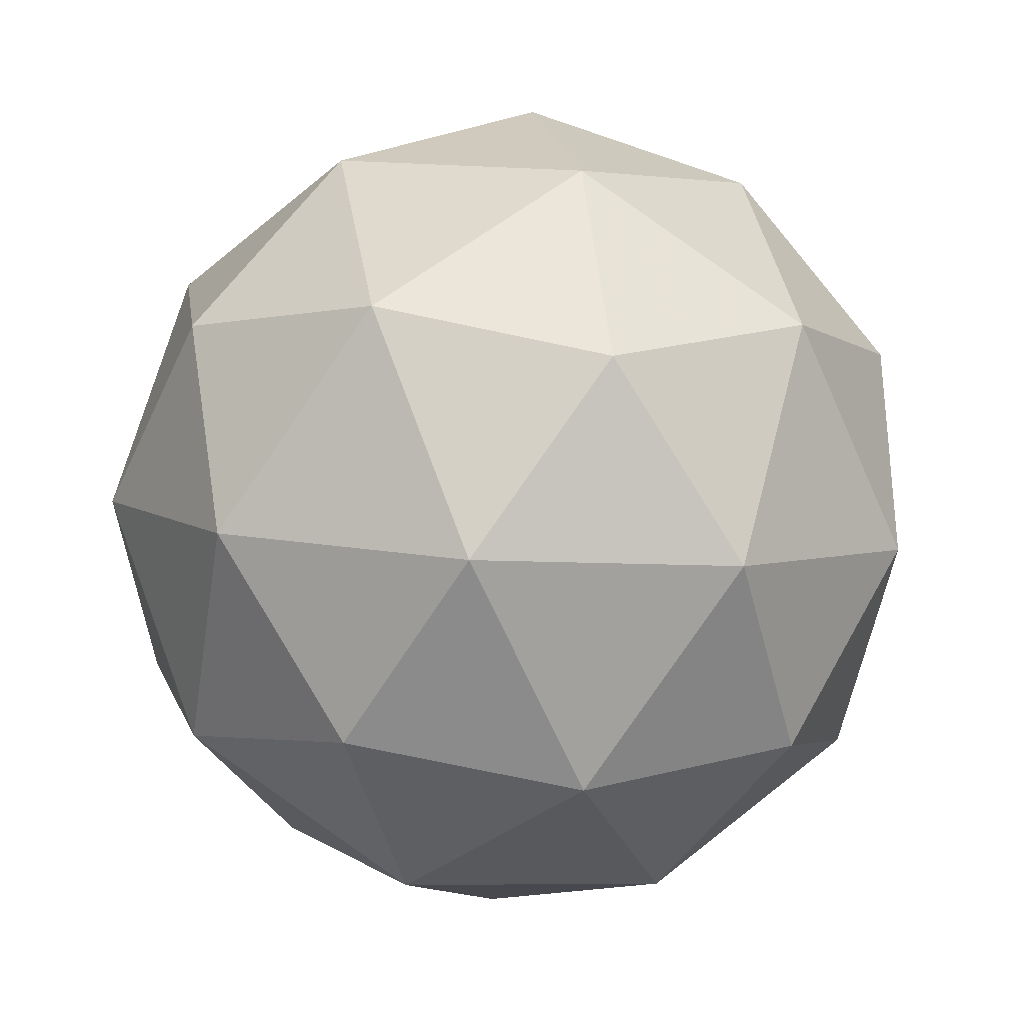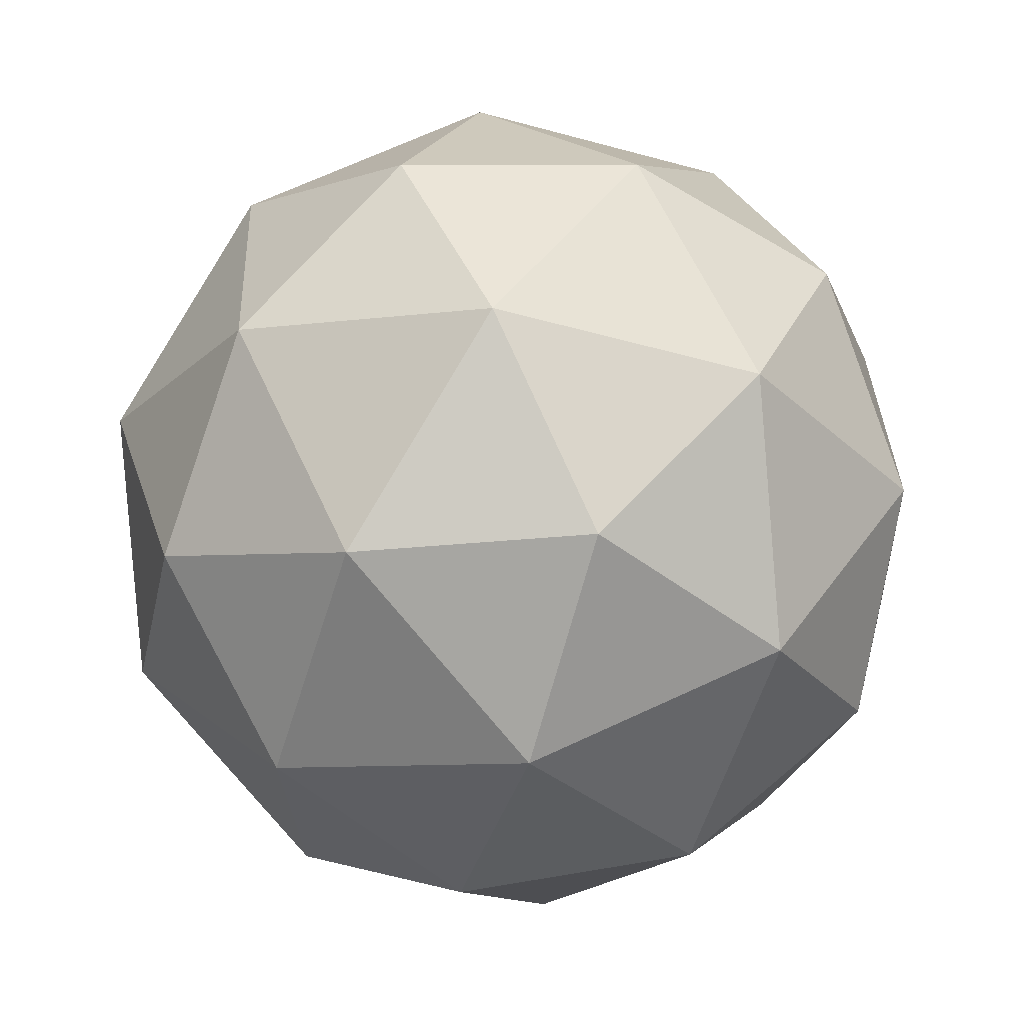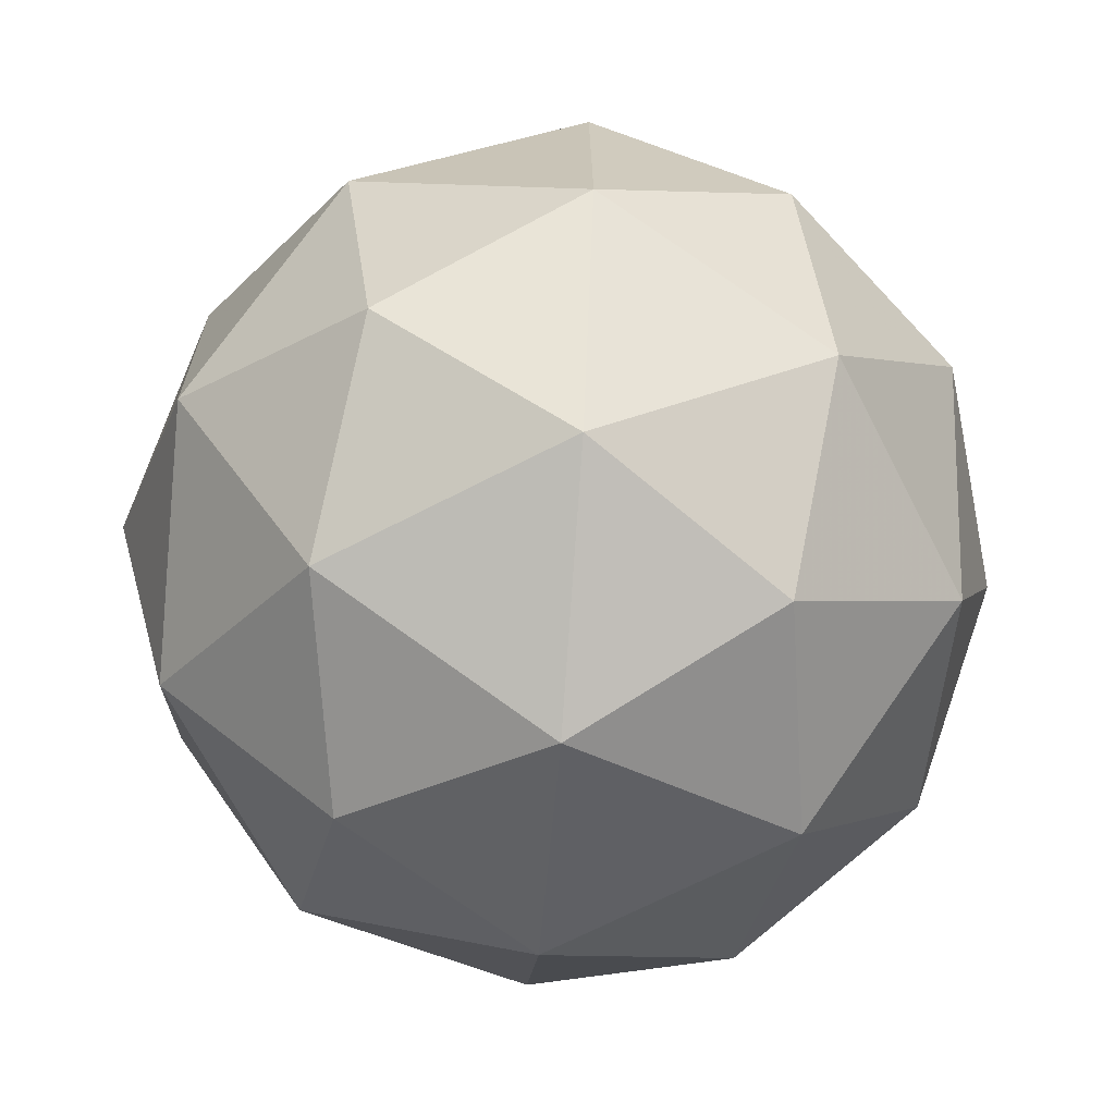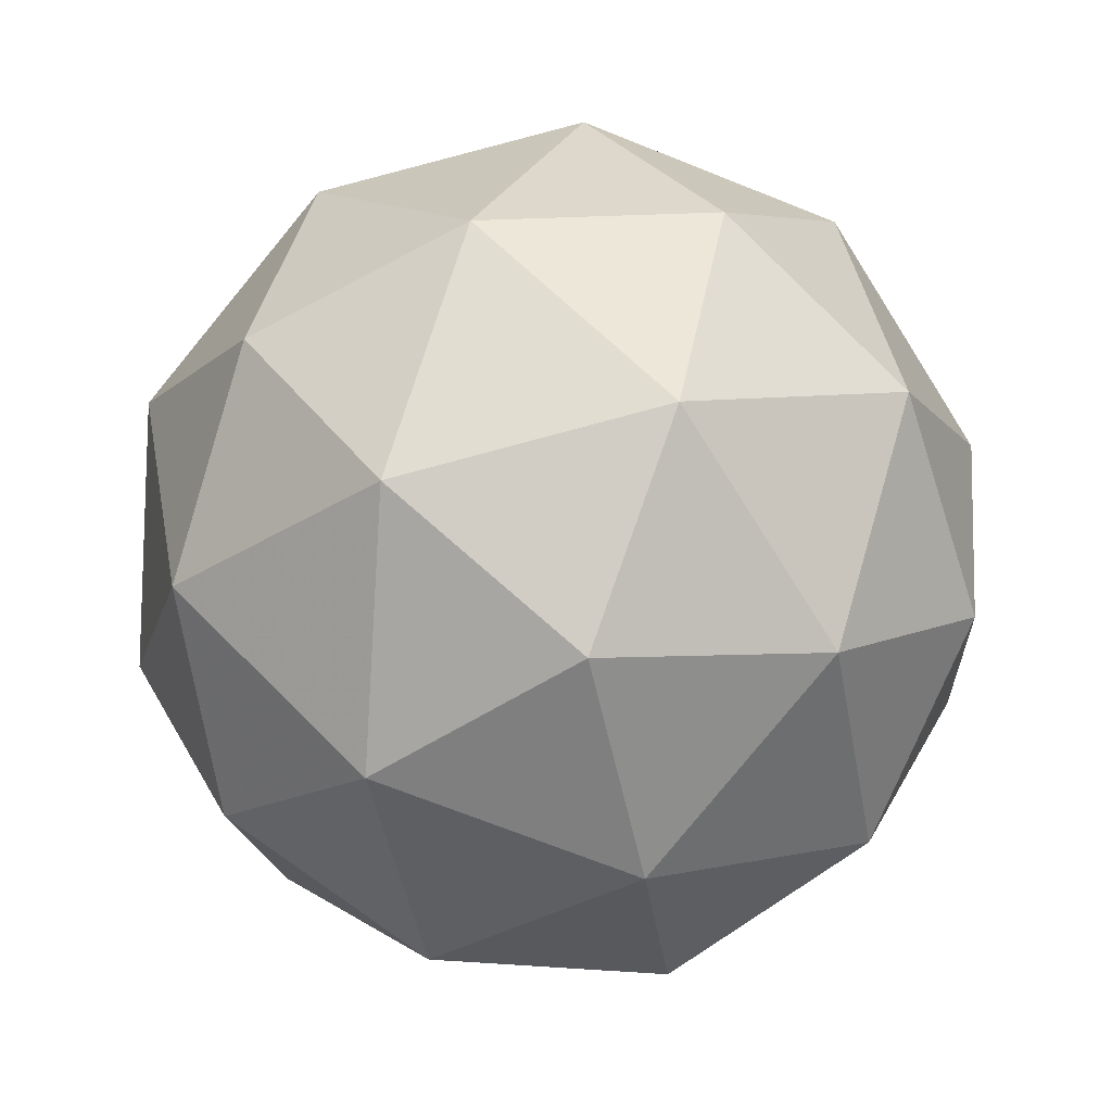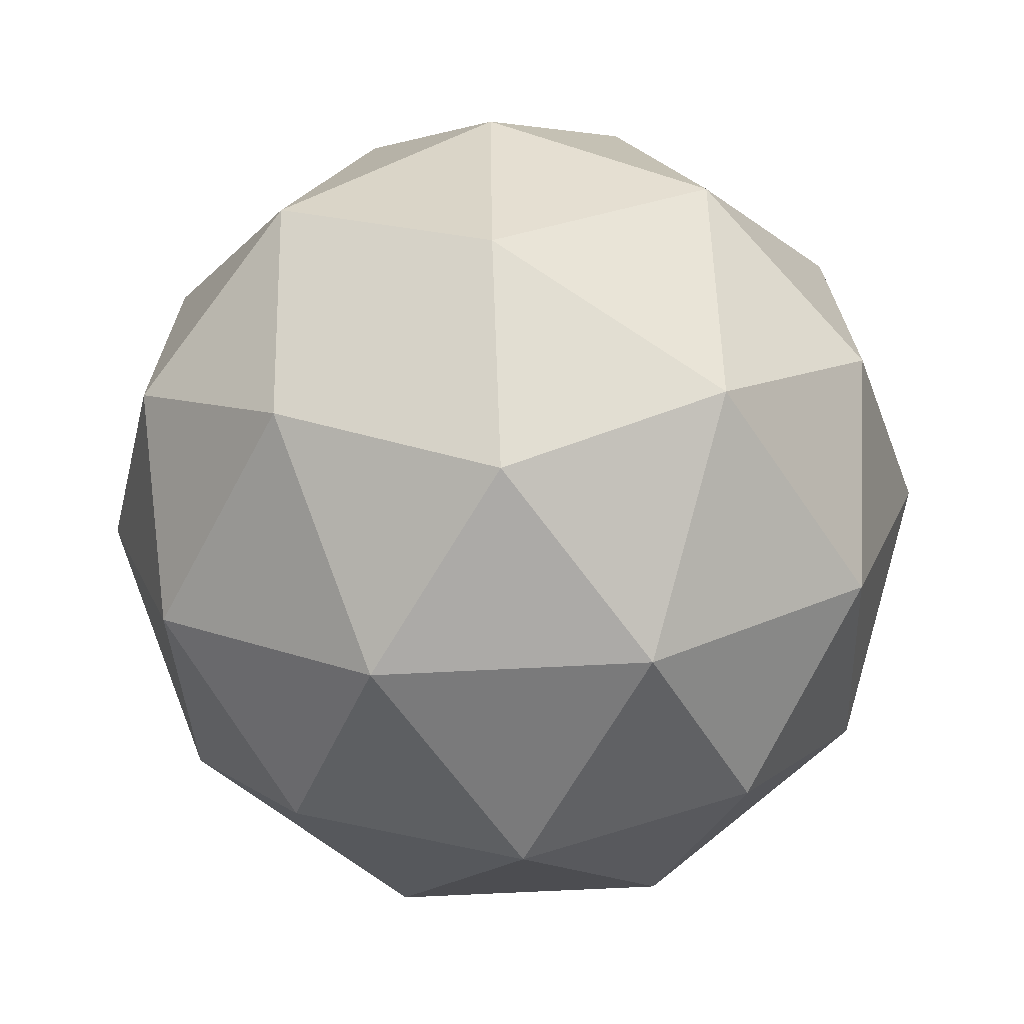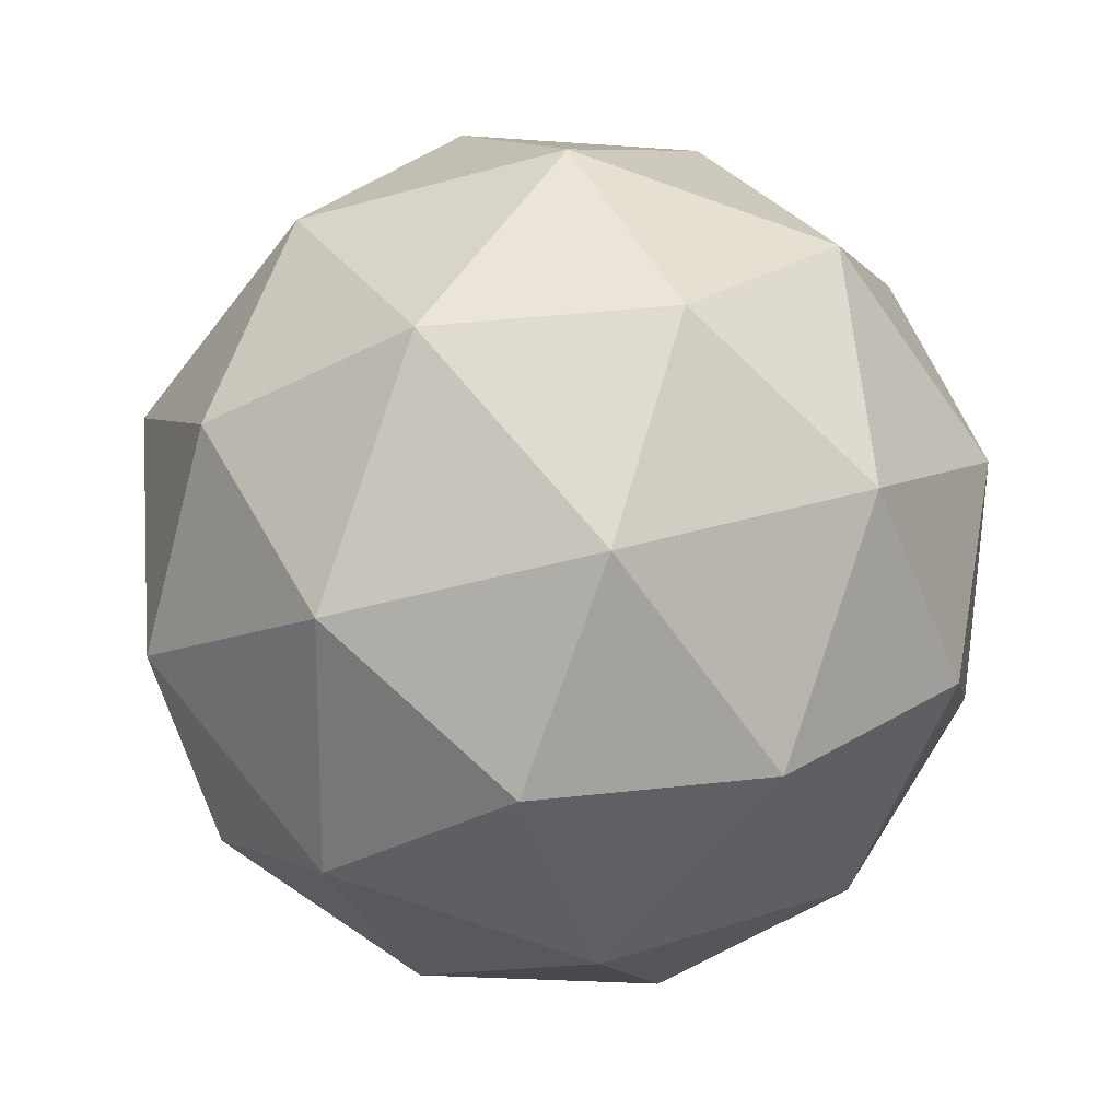
<metadata>
{"format":"obj","ext":"obj","renderer":"f3d","projection":"perspective","resolution":1024,"background":"white","views":[{"elev":1.5,"azim":-171.1,"up":"+Z"},{"elev":7.0,"azim":-14.3,"up":"+Y"},{"elev":7.5,"azim":84.9,"up":"+Y"},{"elev":-74.1,"azim":-0.0,"up":"+Z"},{"elev":79.2,"azim":-124.8,"up":"+Z"},{"elev":-27.7,"azim":-18.3,"up":"+Y"}]}
</metadata>
<code>
v 4.826 -1.653 -5.786
v 4.777 -1.651 -5.717
v 4.858 -1.671 -5.711
v 4.879 -1.717 -5.778
v 4.811 -1.725 -5.826
v 4.748 -1.684 -5.789
v 4.801 -1.714 -5.667
v 4.864 -1.755 -5.704
v 4.834 -1.788 -5.776
v 4.753 -1.768 -5.782
v 4.732 -1.722 -5.715
v 4.786 -1.786 -5.707
v 4.848 -1.652 -5.749
v 4.801 -1.64 -5.753
v 4.82 -1.651 -5.708
v 4.755 -1.658 -5.754
v 4.783 -1.66 -5.795
v 4.861 -1.679 -5.788
v 4.88 -1.69 -5.744
v 4.82 -1.684 -5.816
v 4.852 -1.722 -5.812
v 4.774 -1.702 -5.818
v 4.746 -1.68 -5.711
v 4.728 -1.7 -5.753
v 4.834 -1.688 -5.679
v 4.786 -1.676 -5.683
v 4.883 -1.739 -5.74
v 4.871 -1.712 -5.701
v 4.825 -1.763 -5.81
v 4.866 -1.759 -5.782
v 4.74 -1.727 -5.792
v 4.778 -1.751 -5.814
v 4.759 -1.717 -5.681
v 4.837 -1.737 -5.675
v 4.856 -1.781 -5.739
v 4.791 -1.788 -5.785
v 4.731 -1.749 -5.749
v 4.791 -1.755 -5.676
v 4.751 -1.76 -5.705
v 4.828 -1.779 -5.698
v 4.811 -1.799 -5.74
v 4.763 -1.787 -5.744
f 1 14 13
f 2 14 16
f 1 13 18
f 1 18 20
f 1 20 17
f 2 16 23
f 3 15 25
f 4 19 27
f 5 21 29
f 6 22 31
f 2 23 26
f 3 25 28
f 4 27 30
f 5 29 32
f 6 31 24
f 7 33 38
f 8 34 40
f 9 35 41
f 10 36 42
f 11 37 39
f 39 42 12
f 39 37 42
f 37 10 42
f 42 41 12
f 42 36 41
f 36 9 41
f 41 40 12
f 41 35 40
f 35 8 40
f 40 38 12
f 40 34 38
f 34 7 38
f 38 39 12
f 38 33 39
f 33 11 39
f 24 37 11
f 24 31 37
f 31 10 37
f 32 36 10
f 32 29 36
f 29 9 36
f 30 35 9
f 30 27 35
f 27 8 35
f 28 34 8
f 28 25 34
f 25 7 34
f 26 33 7
f 26 23 33
f 23 11 33
f 31 32 10
f 31 22 32
f 22 5 32
f 29 30 9
f 29 21 30
f 21 4 30
f 27 28 8
f 27 19 28
f 19 3 28
f 25 26 7
f 25 15 26
f 15 2 26
f 23 24 11
f 23 16 24
f 16 6 24
f 17 22 6
f 17 20 22
f 20 5 22
f 20 21 5
f 20 18 21
f 18 4 21
f 18 19 4
f 18 13 19
f 13 3 19
f 16 17 6
f 16 14 17
f 14 1 17
f 13 15 3
f 13 14 15
f 14 2 15

</code>
